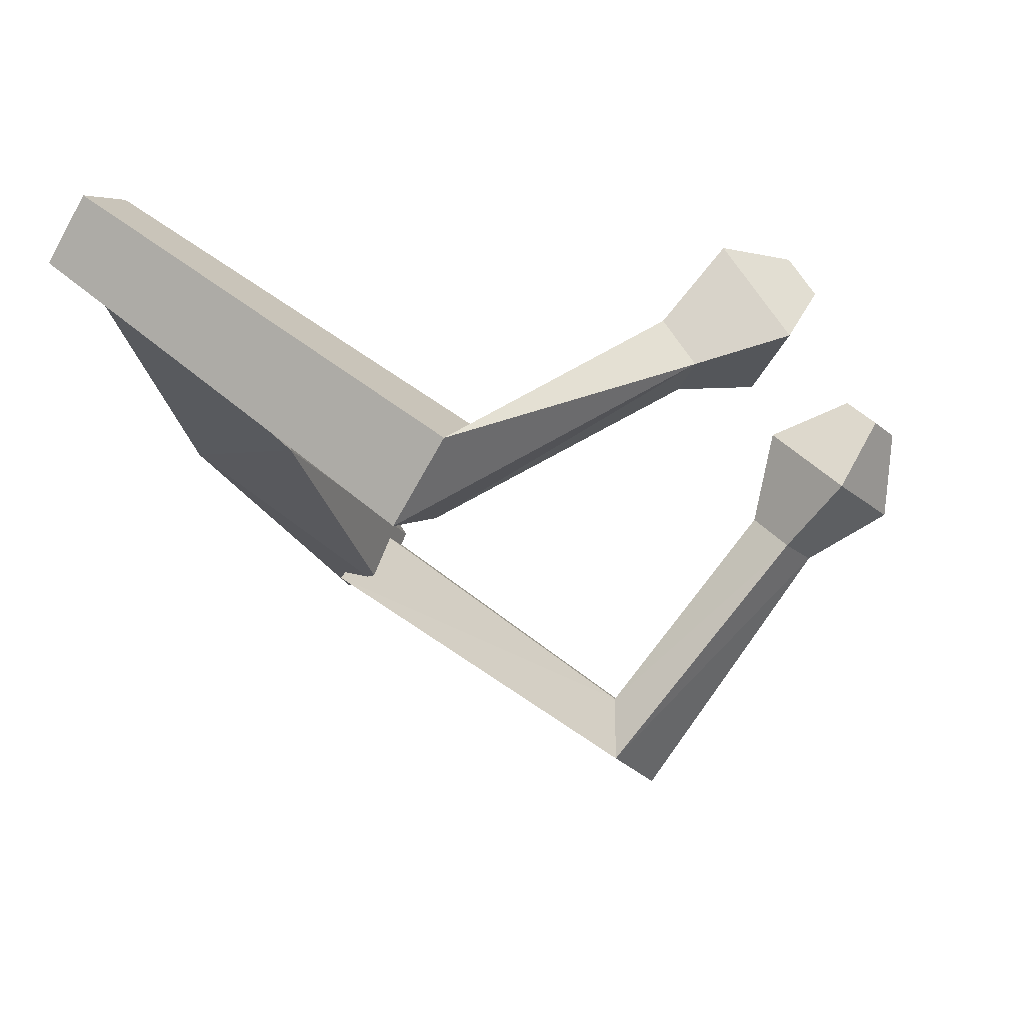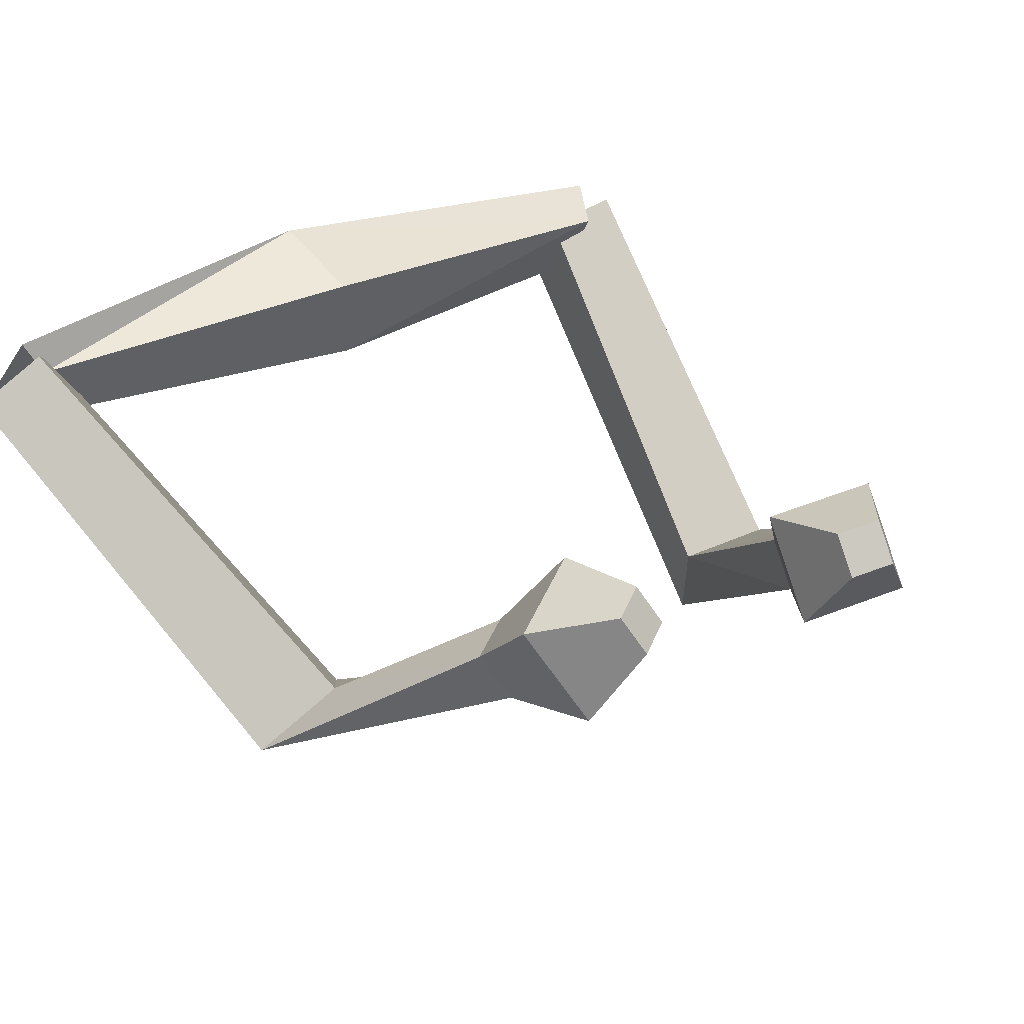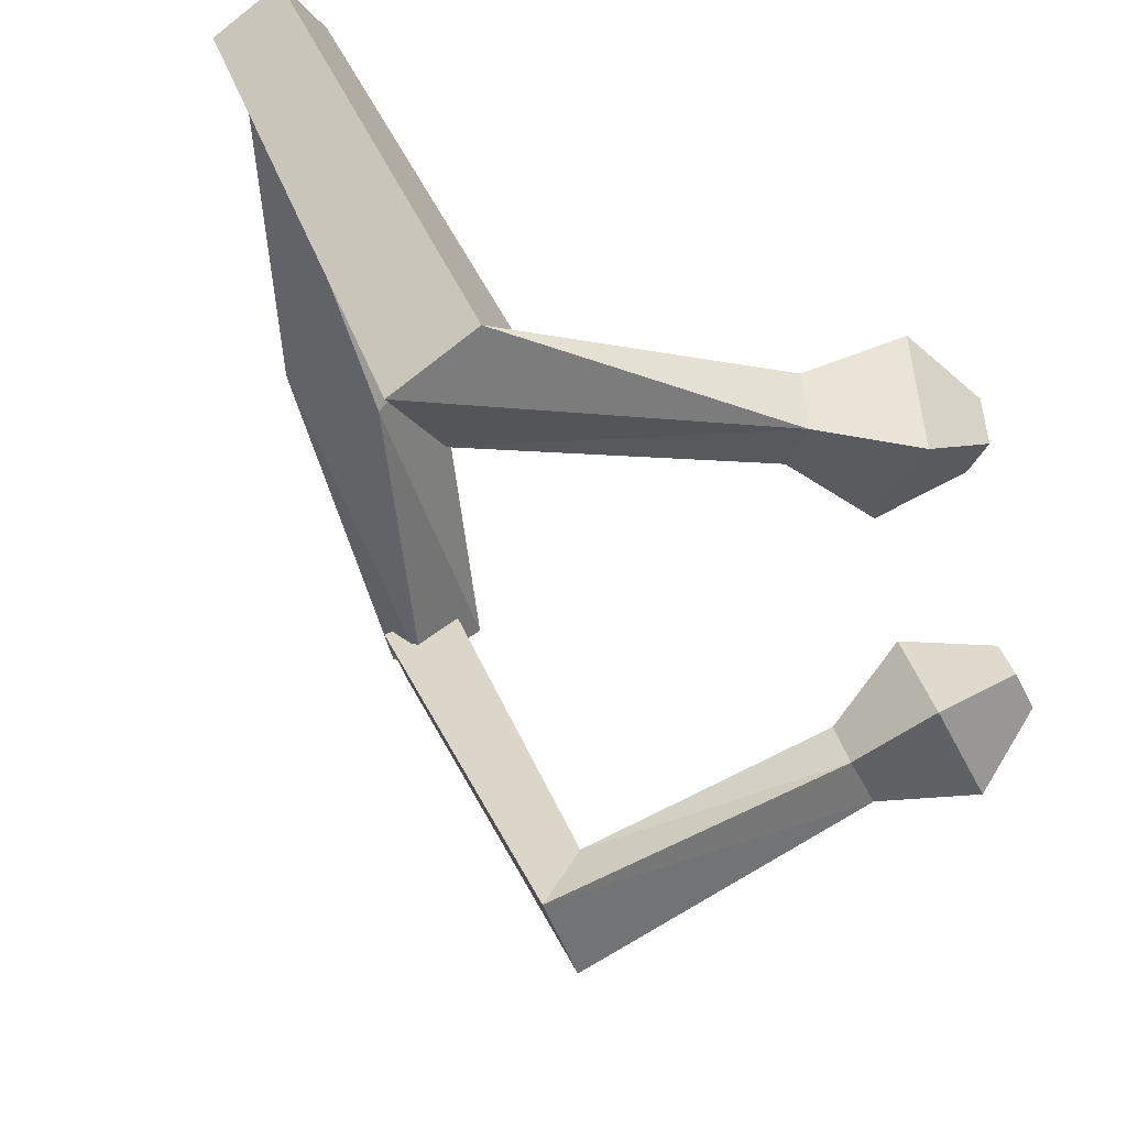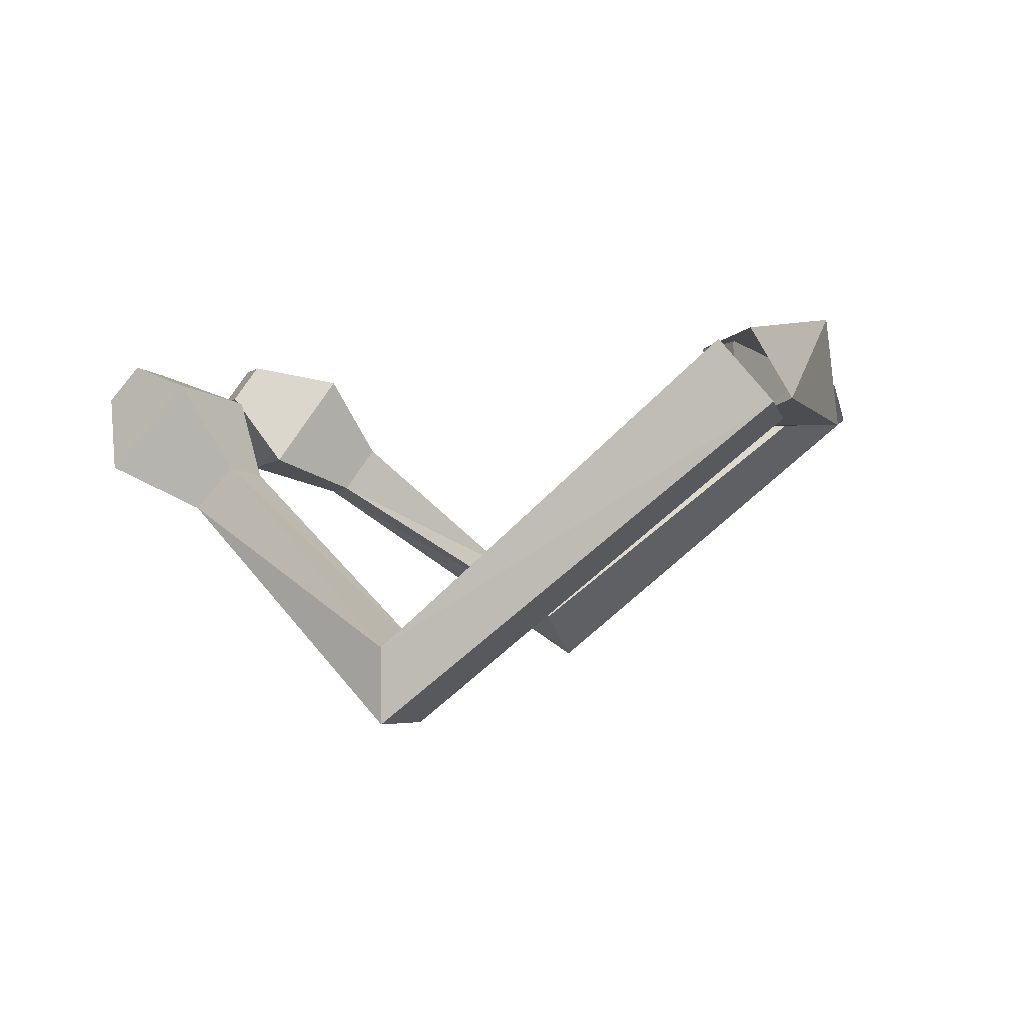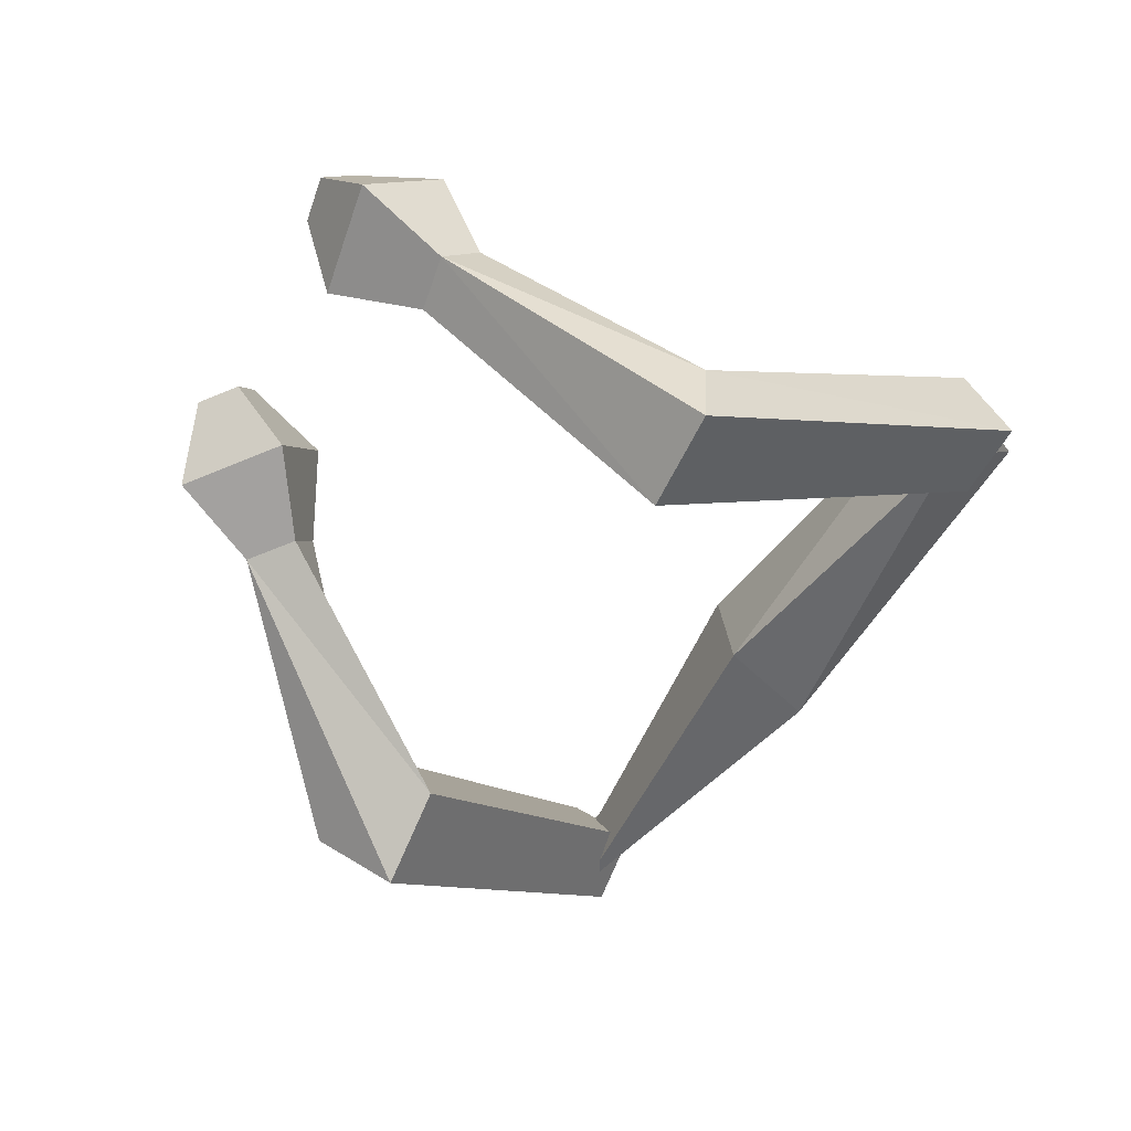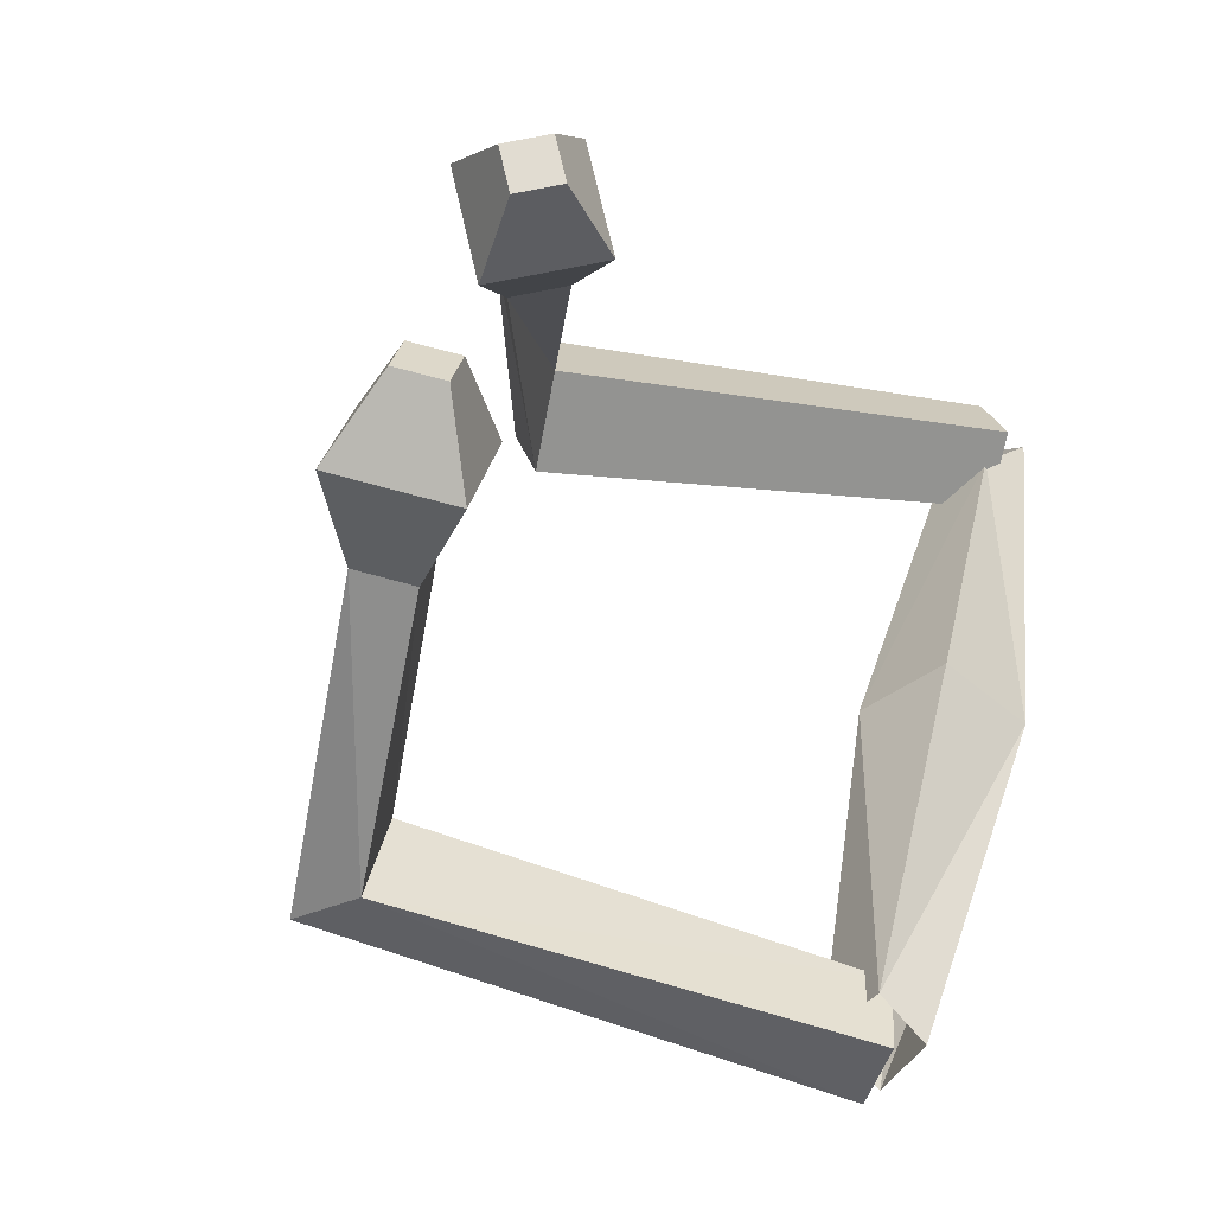
<metadata>
{"format":"obj","ext":"obj","renderer":"f3d","projection":"perspective","resolution":1024,"background":"white","views":[{"elev":-25.8,"azim":6.7,"up":"+Y"},{"elev":40.1,"azim":41.3,"up":"+Y"},{"elev":48.1,"azim":28.0,"up":"+Z"},{"elev":-2.4,"azim":179.1,"up":"+Y"},{"elev":-56.5,"azim":134.0,"up":"+Y"},{"elev":-36.1,"azim":125.8,"up":"+Z"}]}
</metadata>
<code>
o Cube
v 0.6457 -0.0844 -1.984
v 0.7831 -0.02582 -2.465
v 0.33 -0.3818 -2.418
v 0.6565 -0.5233 -2.172
v 0.3349 -0.4755 -2.056
v 0.4597 -0.4144 -2.541
v 0.578 0.05472 -2.384
v 0.8505 -0.05335 -2.165
v 4.648 -0.2517 -0.2646
v 4.457 -0.03291 -0.3391
v 4.592 -0.006716 -0.6052
v 4.782 -0.2255 -0.5307
v 2.619 -2.409 -1.271
v 2.62 -1.926 -1.303
v 2.851 -1.909 -1.902
v 2.851 -2.391 -1.87
v 4.367 -0.7792 -0.2105
v 4.229 -0.1732 -1.053
v 3.896 -0.238 -0.3947
v 4.699 -0.7144 -0.8688
v 3.73 -0.7606 -0.7434
v 4.122 -0.9931 -0.9747
v 3.959 -1.025 -0.6534
v 3.892 -0.7289 -1.065
v -0.6438 0.1267 1.918
v -0.3591 0.4501 2.194
v -0.6814 0.09403 2.405
v -0.5854 -0.1349 2.331
v -0.7859 -0.1129 2.347
v -0.5012 0.2105 2.622
v -0.5411 0.4599 2.191
v -0.4448 0.231 2.117
v 0.3427 -0.3538 0.003799
v -0.3495 -0.3495 -0.000446
v 0.4017 0.2697 0.05573
v -0.2608 0.4059 -0.0565
v 4.205 -0.07554 1.309
v 4.101 -0.06959 1.029
v 3.939 0.1735 1.094
v 4.043 0.1676 1.375
v 1.505 -2.037 2.112
v 1.685 -1.734 1.569
v 2.046 -1.325 1.917
v 1.866 -1.628 2.46
v 4.009 -0.558 1.607
v 3.351 0.05805 1.075
v 3.751 -0.5433 0.9134
v 3.608 0.04334 1.769
v 3.261 -0.7383 1.293
v 3.192 -0.452 1.711
v 3.387 -0.7455 1.632
v 3.066 -0.4448 1.372
f 34 3 4
f 8 7 36
f 36 7 3
f 33 4 8
f 6 5 1
f 12 11 10
f 17 9 10
f 20 18 11
f 17 20 12
f 18 19 10
f 1 14 15
f 5 6 16
f 6 2 15
f 5 13 14
f 21 19 18
f 23 22 20
f 24 18 20
f 23 17 19
f 14 13 23
f 15 24 22
f 13 16 22
f 14 21 24
f 28 27 34
f 36 31 32
f 34 27 31
f 32 28 33
f 26 25 29
f 37 38 39
f 47 38 37
f 40 39 46
f 45 37 40
f 39 38 47
f 43 42 25
f 29 41 44
f 44 43 26
f 42 41 29
f 46 47 49
f 51 45 48
f 50 48 46
f 47 45 51
f 42 49 51
f 50 52 43
f 51 50 44
f 43 52 49
f 33 34 4
f 35 8 36
f 34 36 3
f 35 33 8
f 2 6 1
f 9 12 10
f 19 17 10
f 12 20 11
f 9 17 12
f 11 18 10
f 2 1 15
f 13 5 16
f 16 6 15
f 1 5 14
f 24 21 18
f 17 23 20
f 22 24 20
f 21 23 19
f 21 14 23
f 16 15 22
f 23 13 22
f 15 14 24
f 33 28 34
f 35 36 32
f 36 34 31
f 35 32 33
f 30 26 29
f 40 37 39
f 45 47 37
f 48 40 46
f 48 45 40
f 46 39 47
f 26 43 25
f 30 29 44
f 30 44 26
f 25 42 29
f 52 46 49
f 50 51 48
f 52 50 46
f 49 47 51
f 41 42 51
f 44 50 43
f 41 51 44
f 42 43 49

</code>
